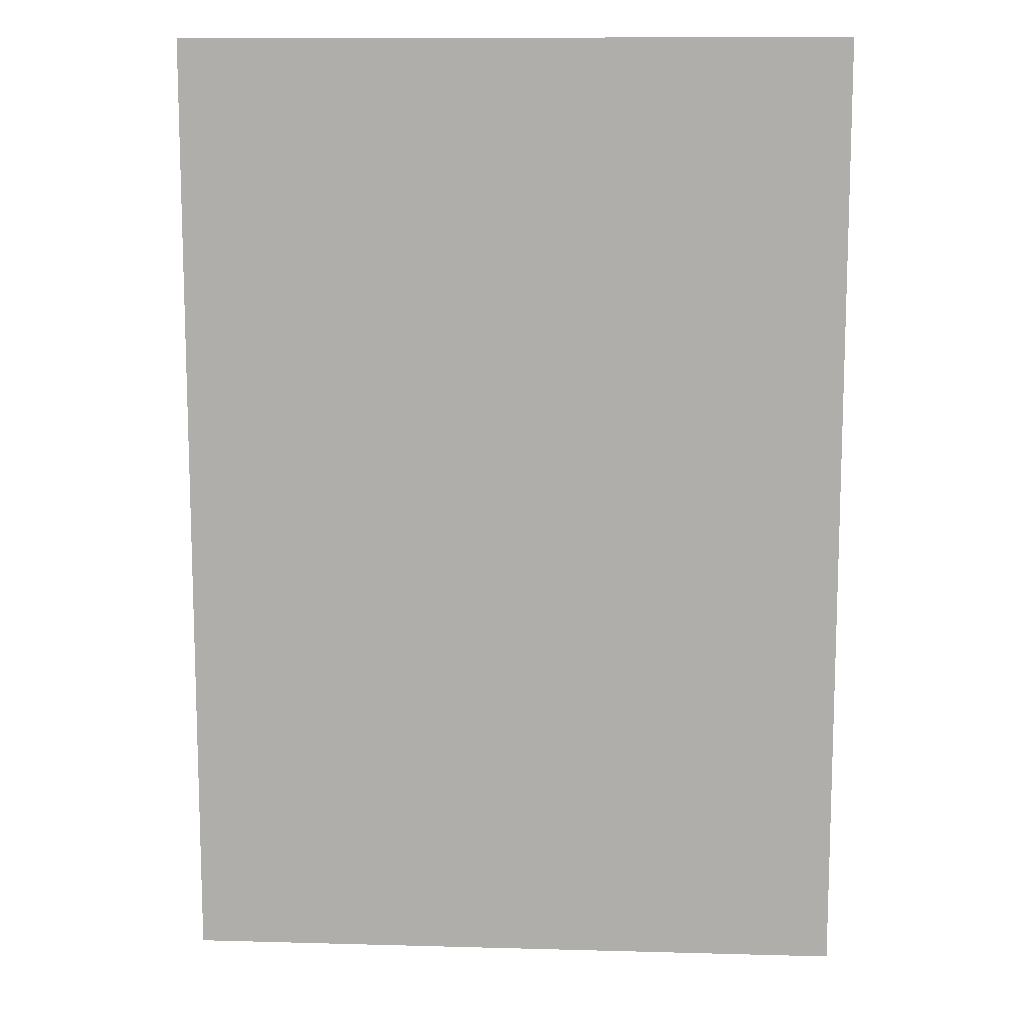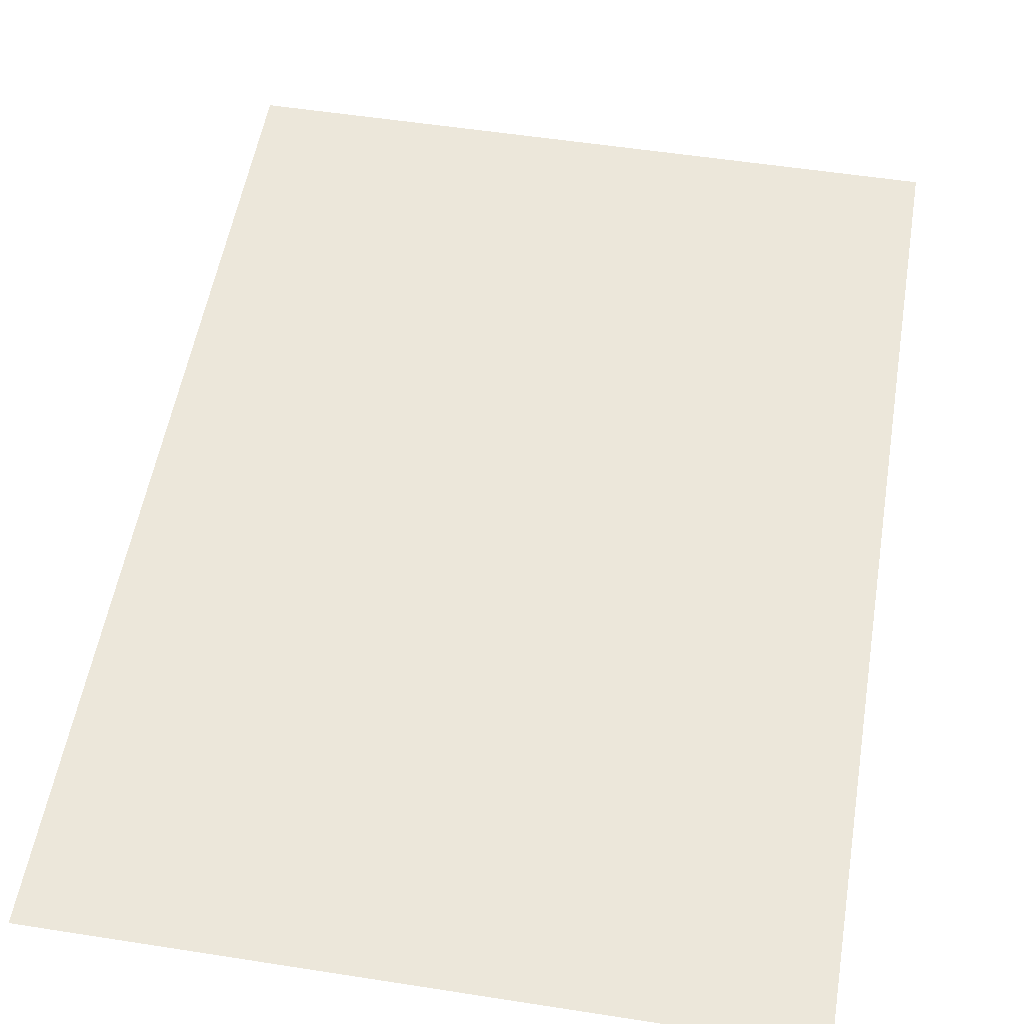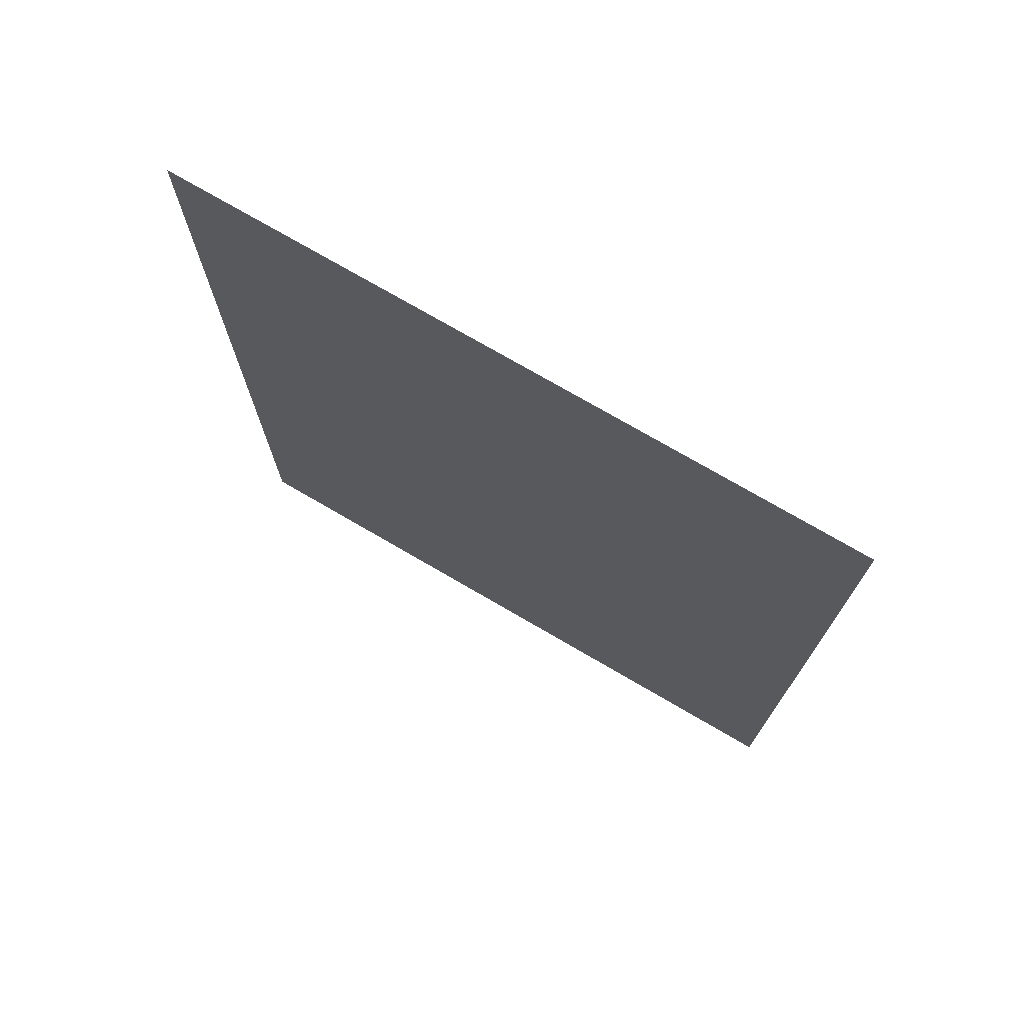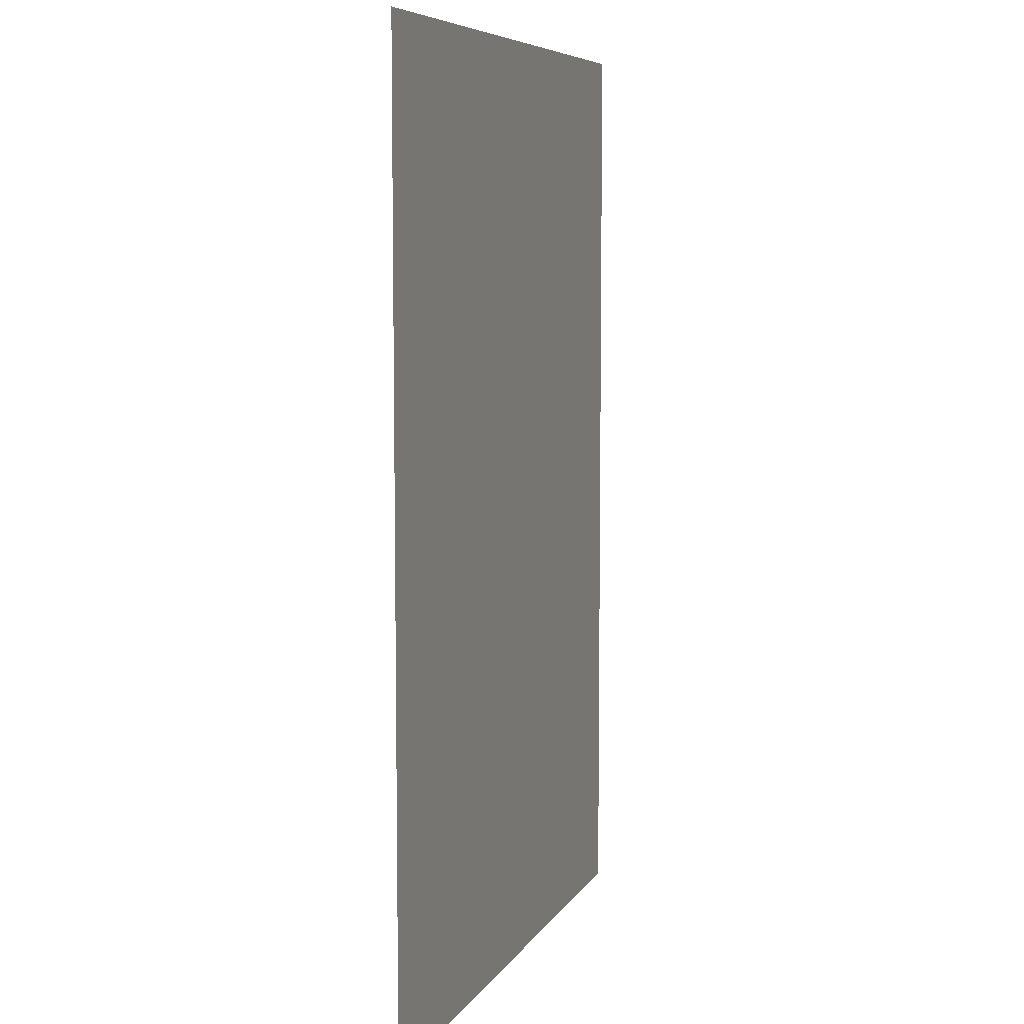
<metadata>
{"format":"obj","ext":"obj","renderer":"f3d","projection":"perspective","resolution":1024,"background":"white","views":[{"elev":11.4,"azim":-176.2,"up":"+Y"},{"elev":53.5,"azim":9.5,"up":"+Z"},{"elev":74.9,"azim":30.2,"up":"+Y"},{"elev":7.2,"azim":108.0,"up":"+Y"}]}
</metadata>
<code>
o Cube
v -0.4196 -0.3739 -0.002355
v -0.4196 0.885 -0.002355
v 0.4637 -0.3739 -0.002355
v 0.4637 0.885 -0.002355
f 3 4 2 1

</code>
